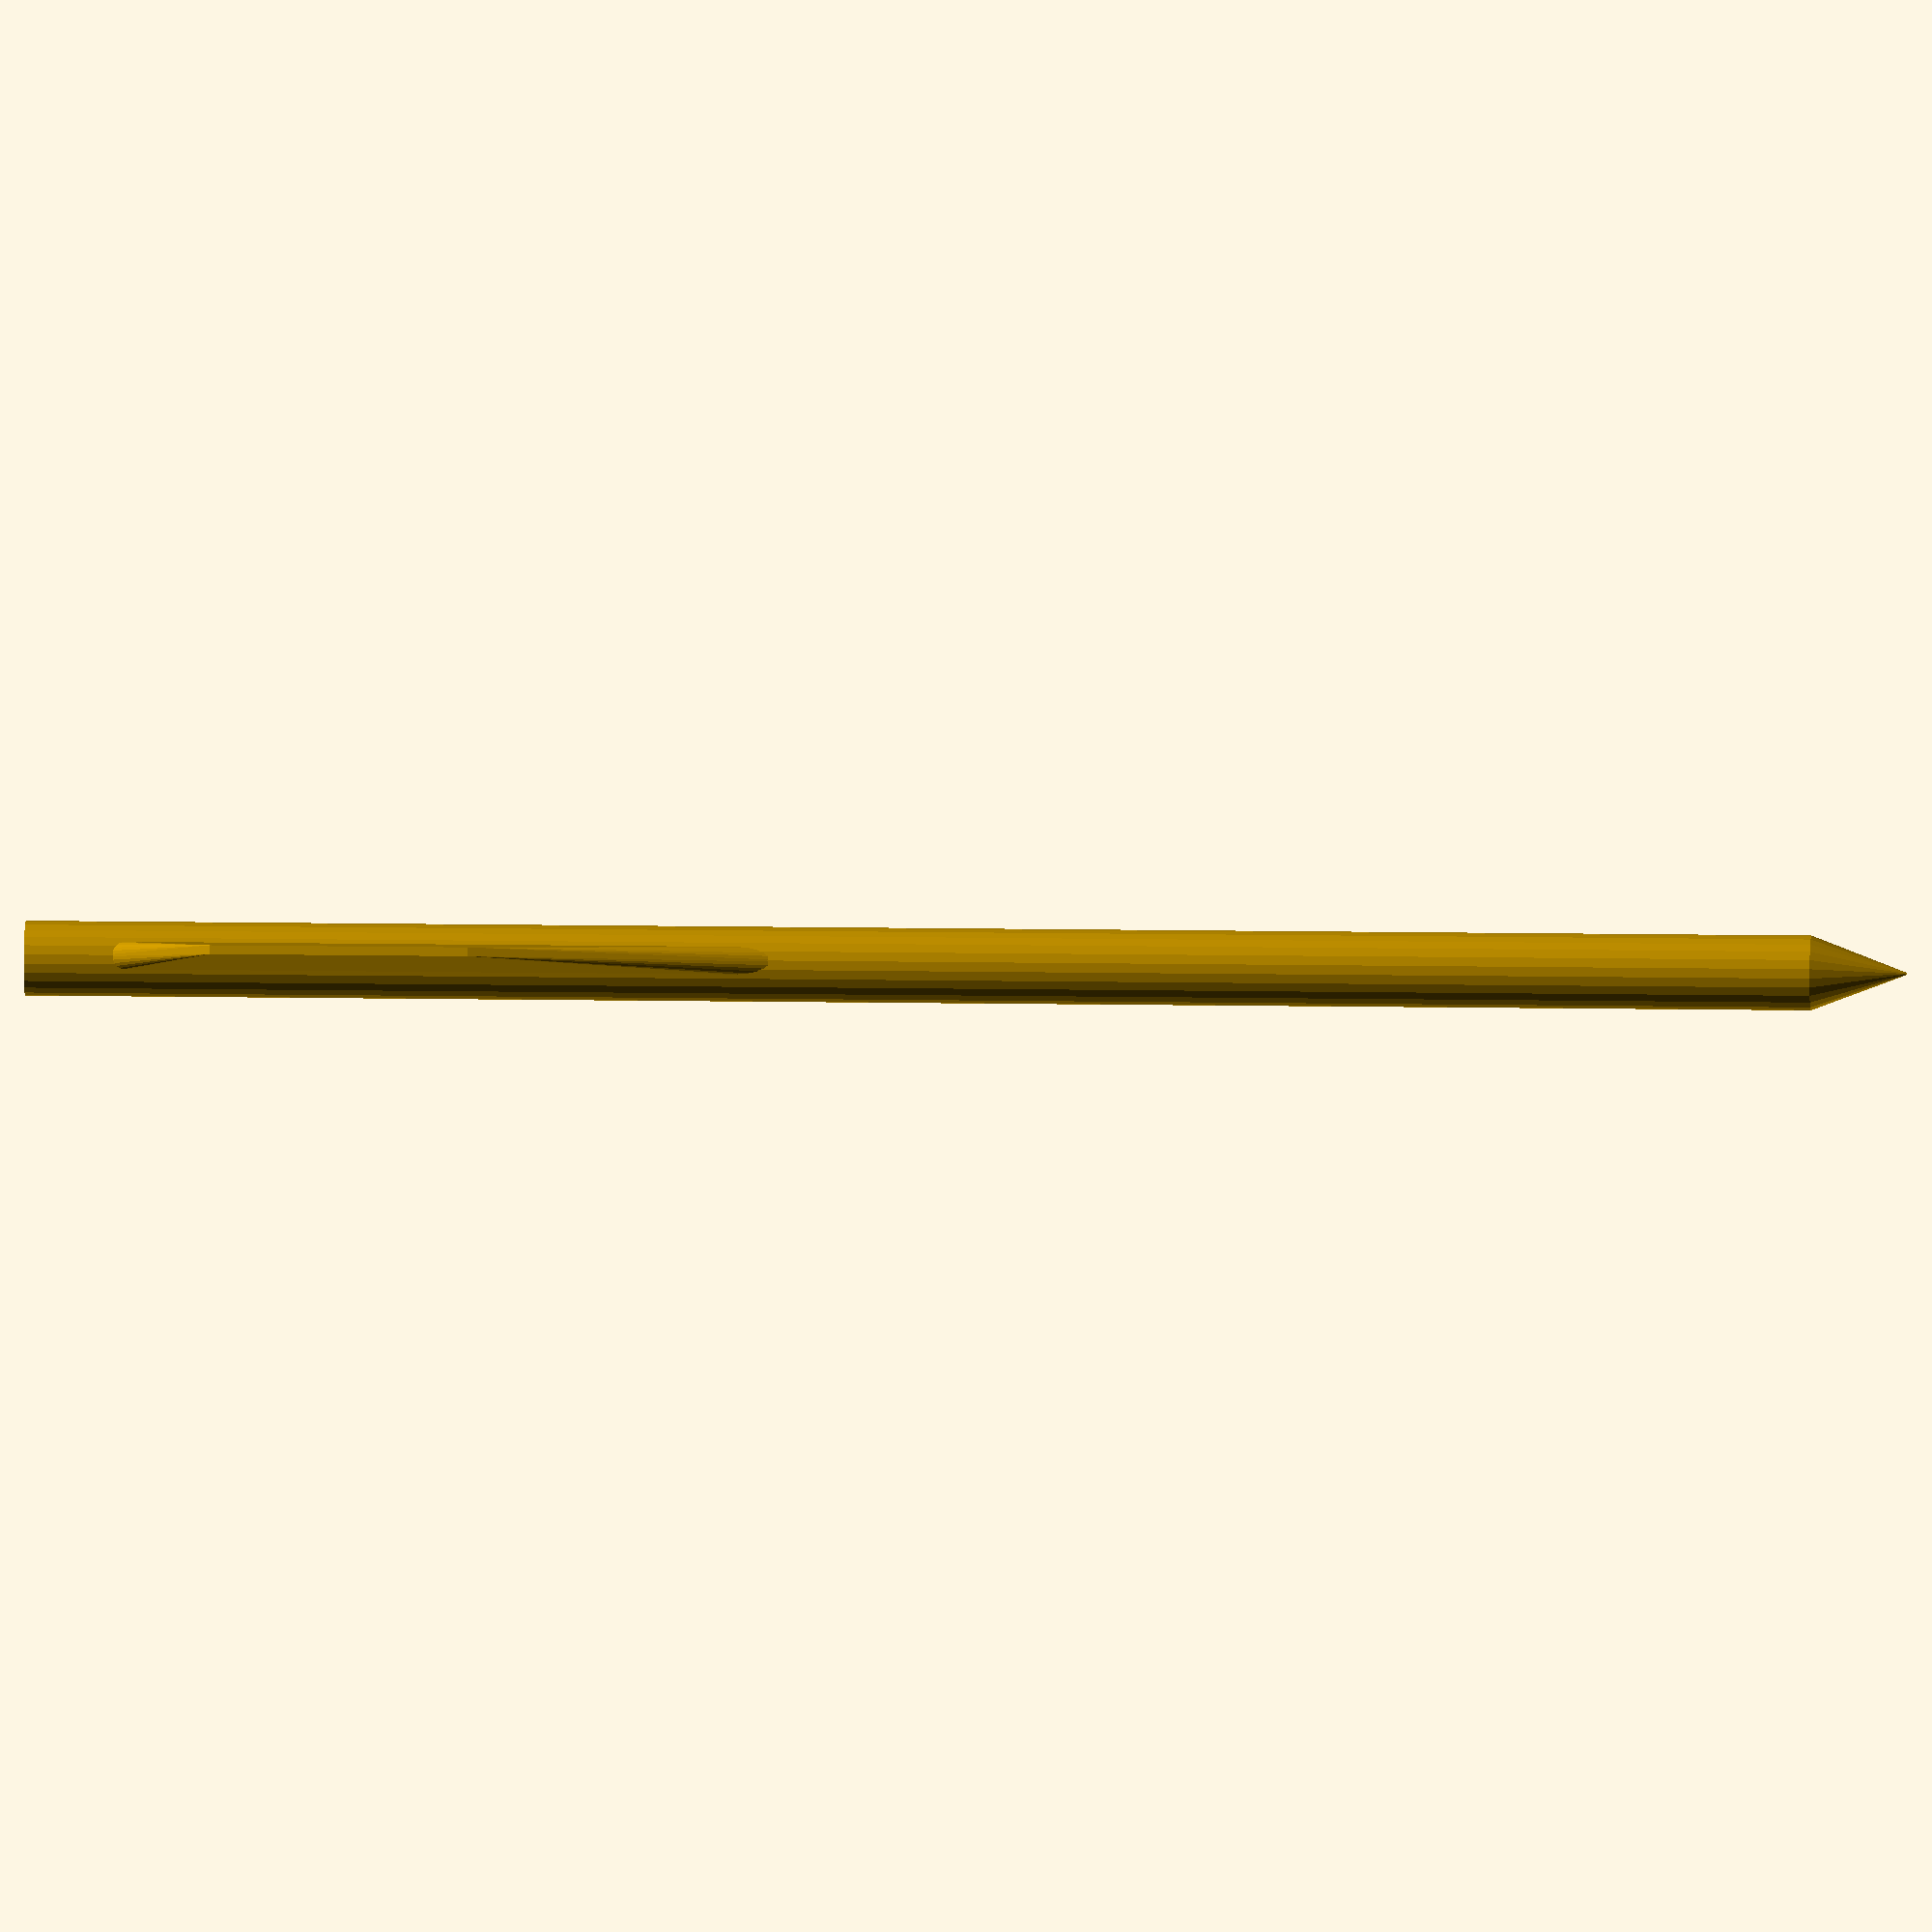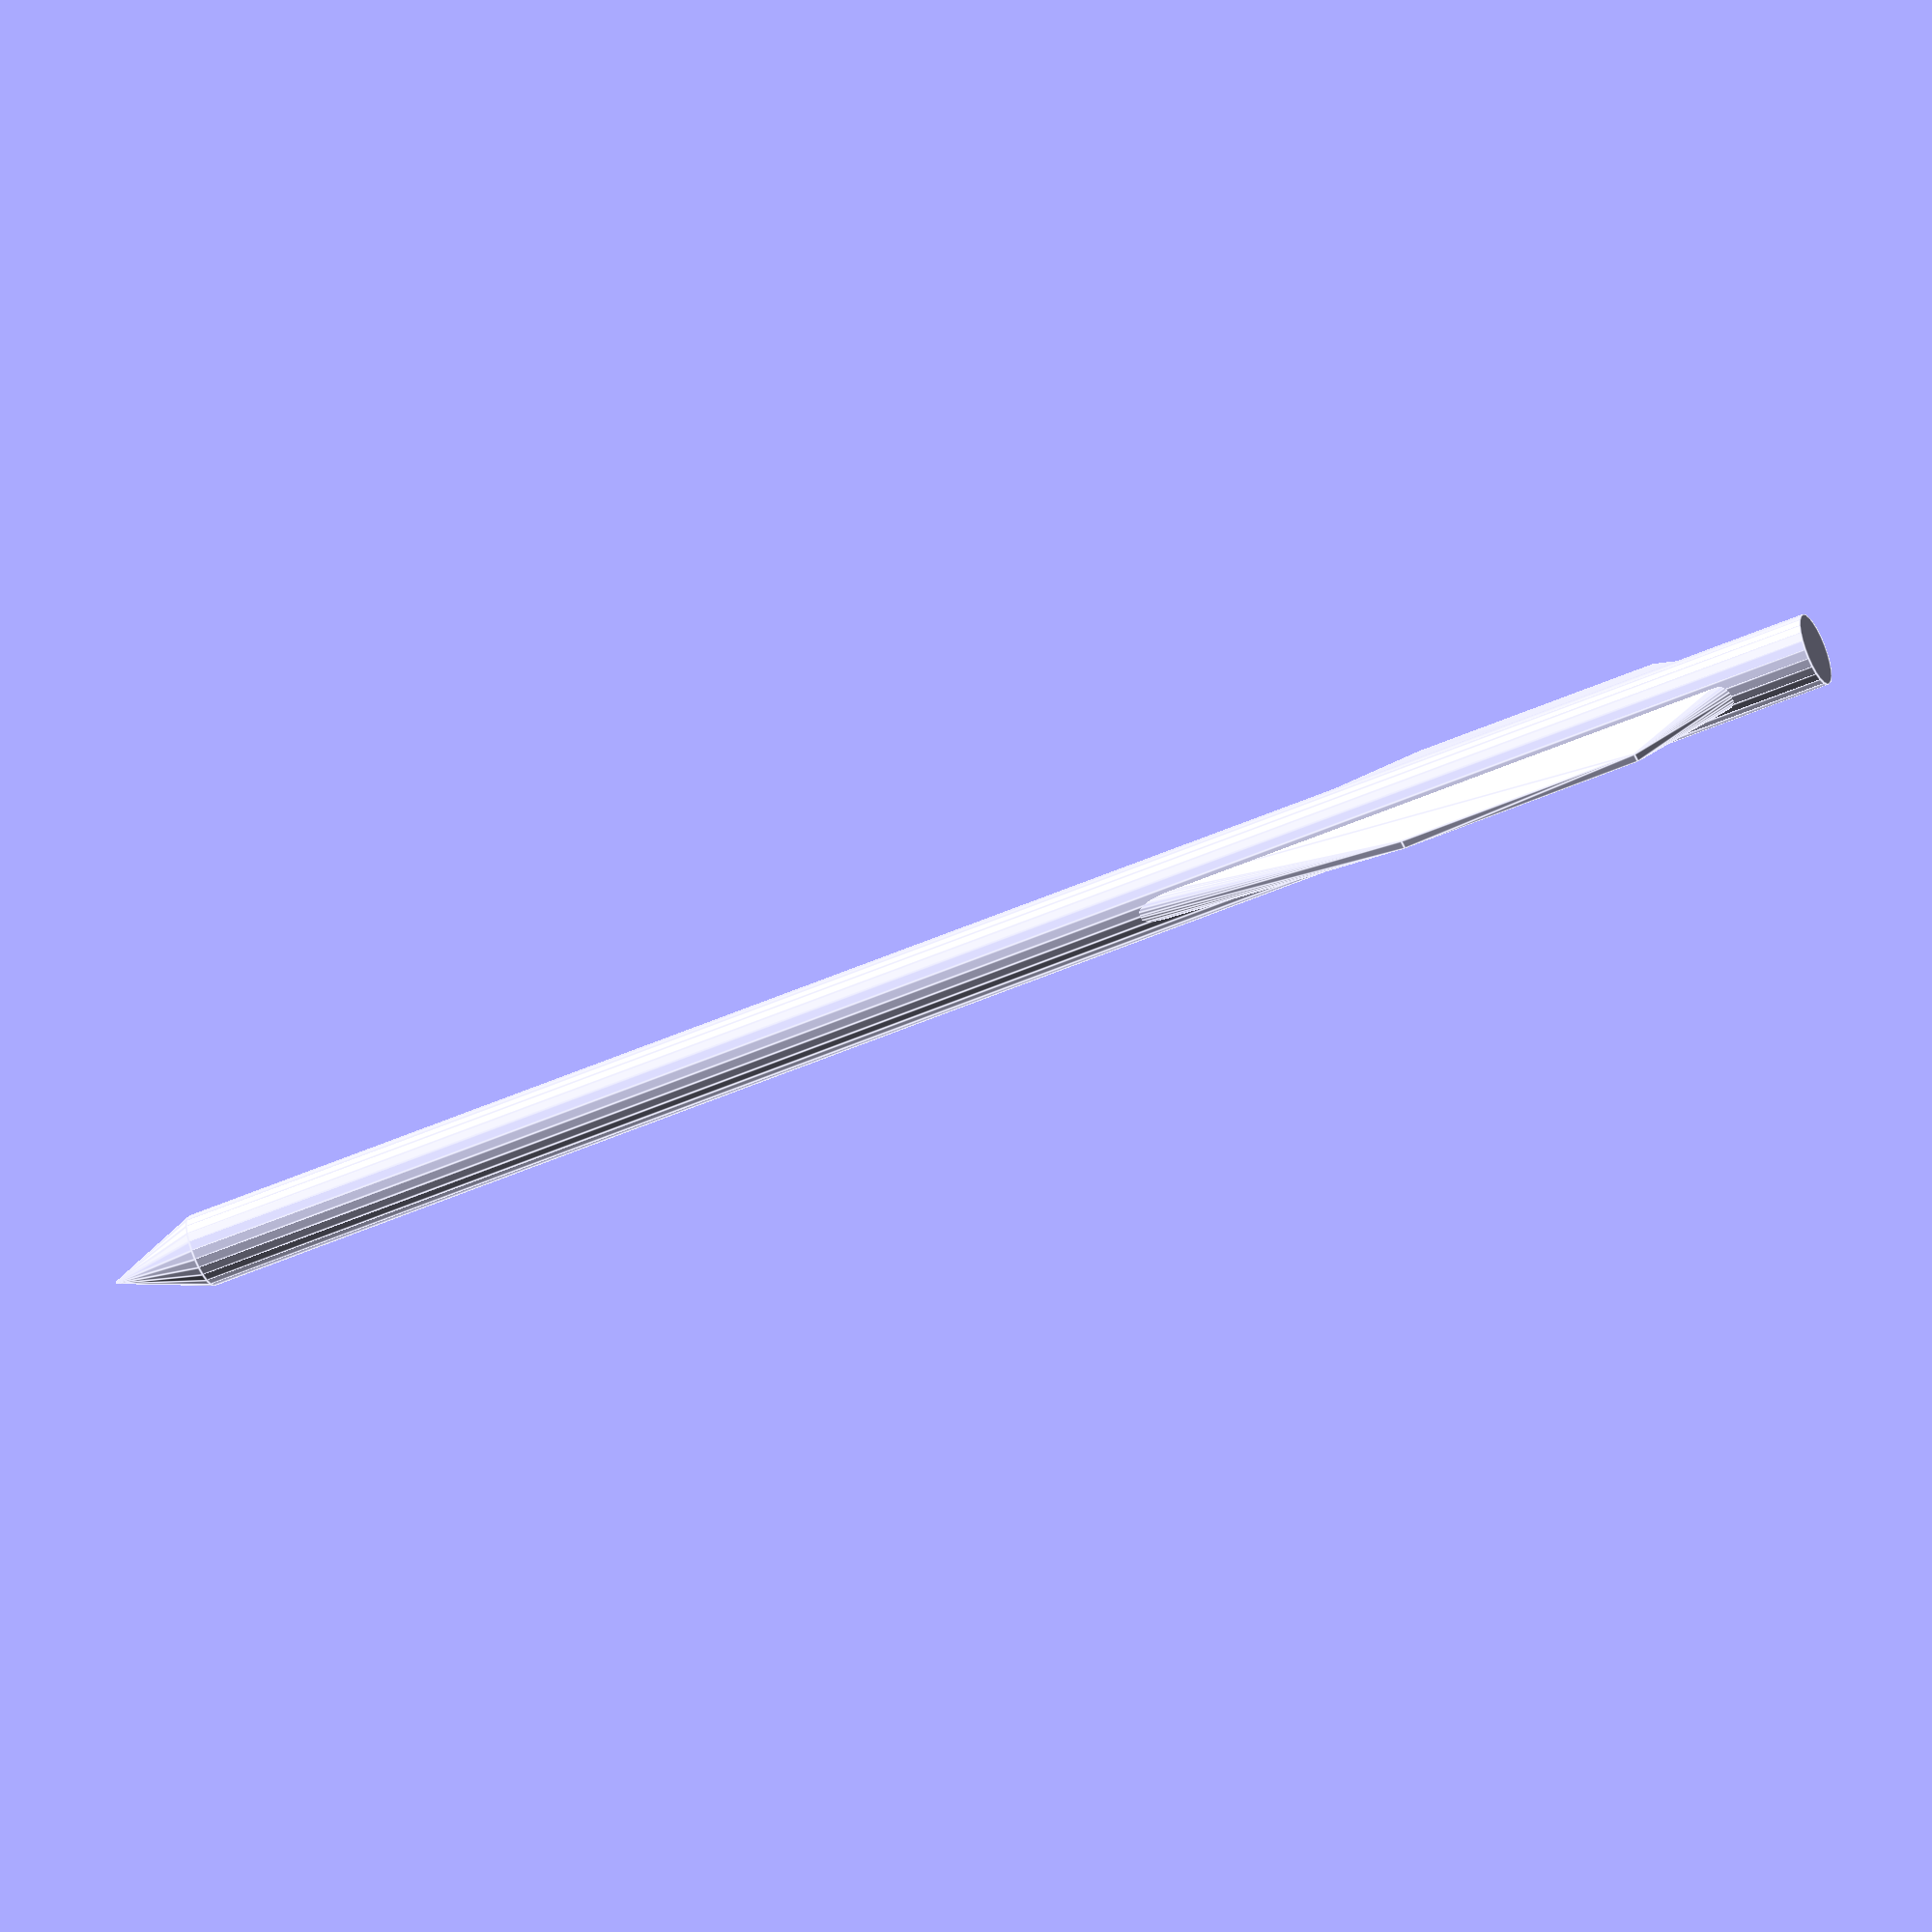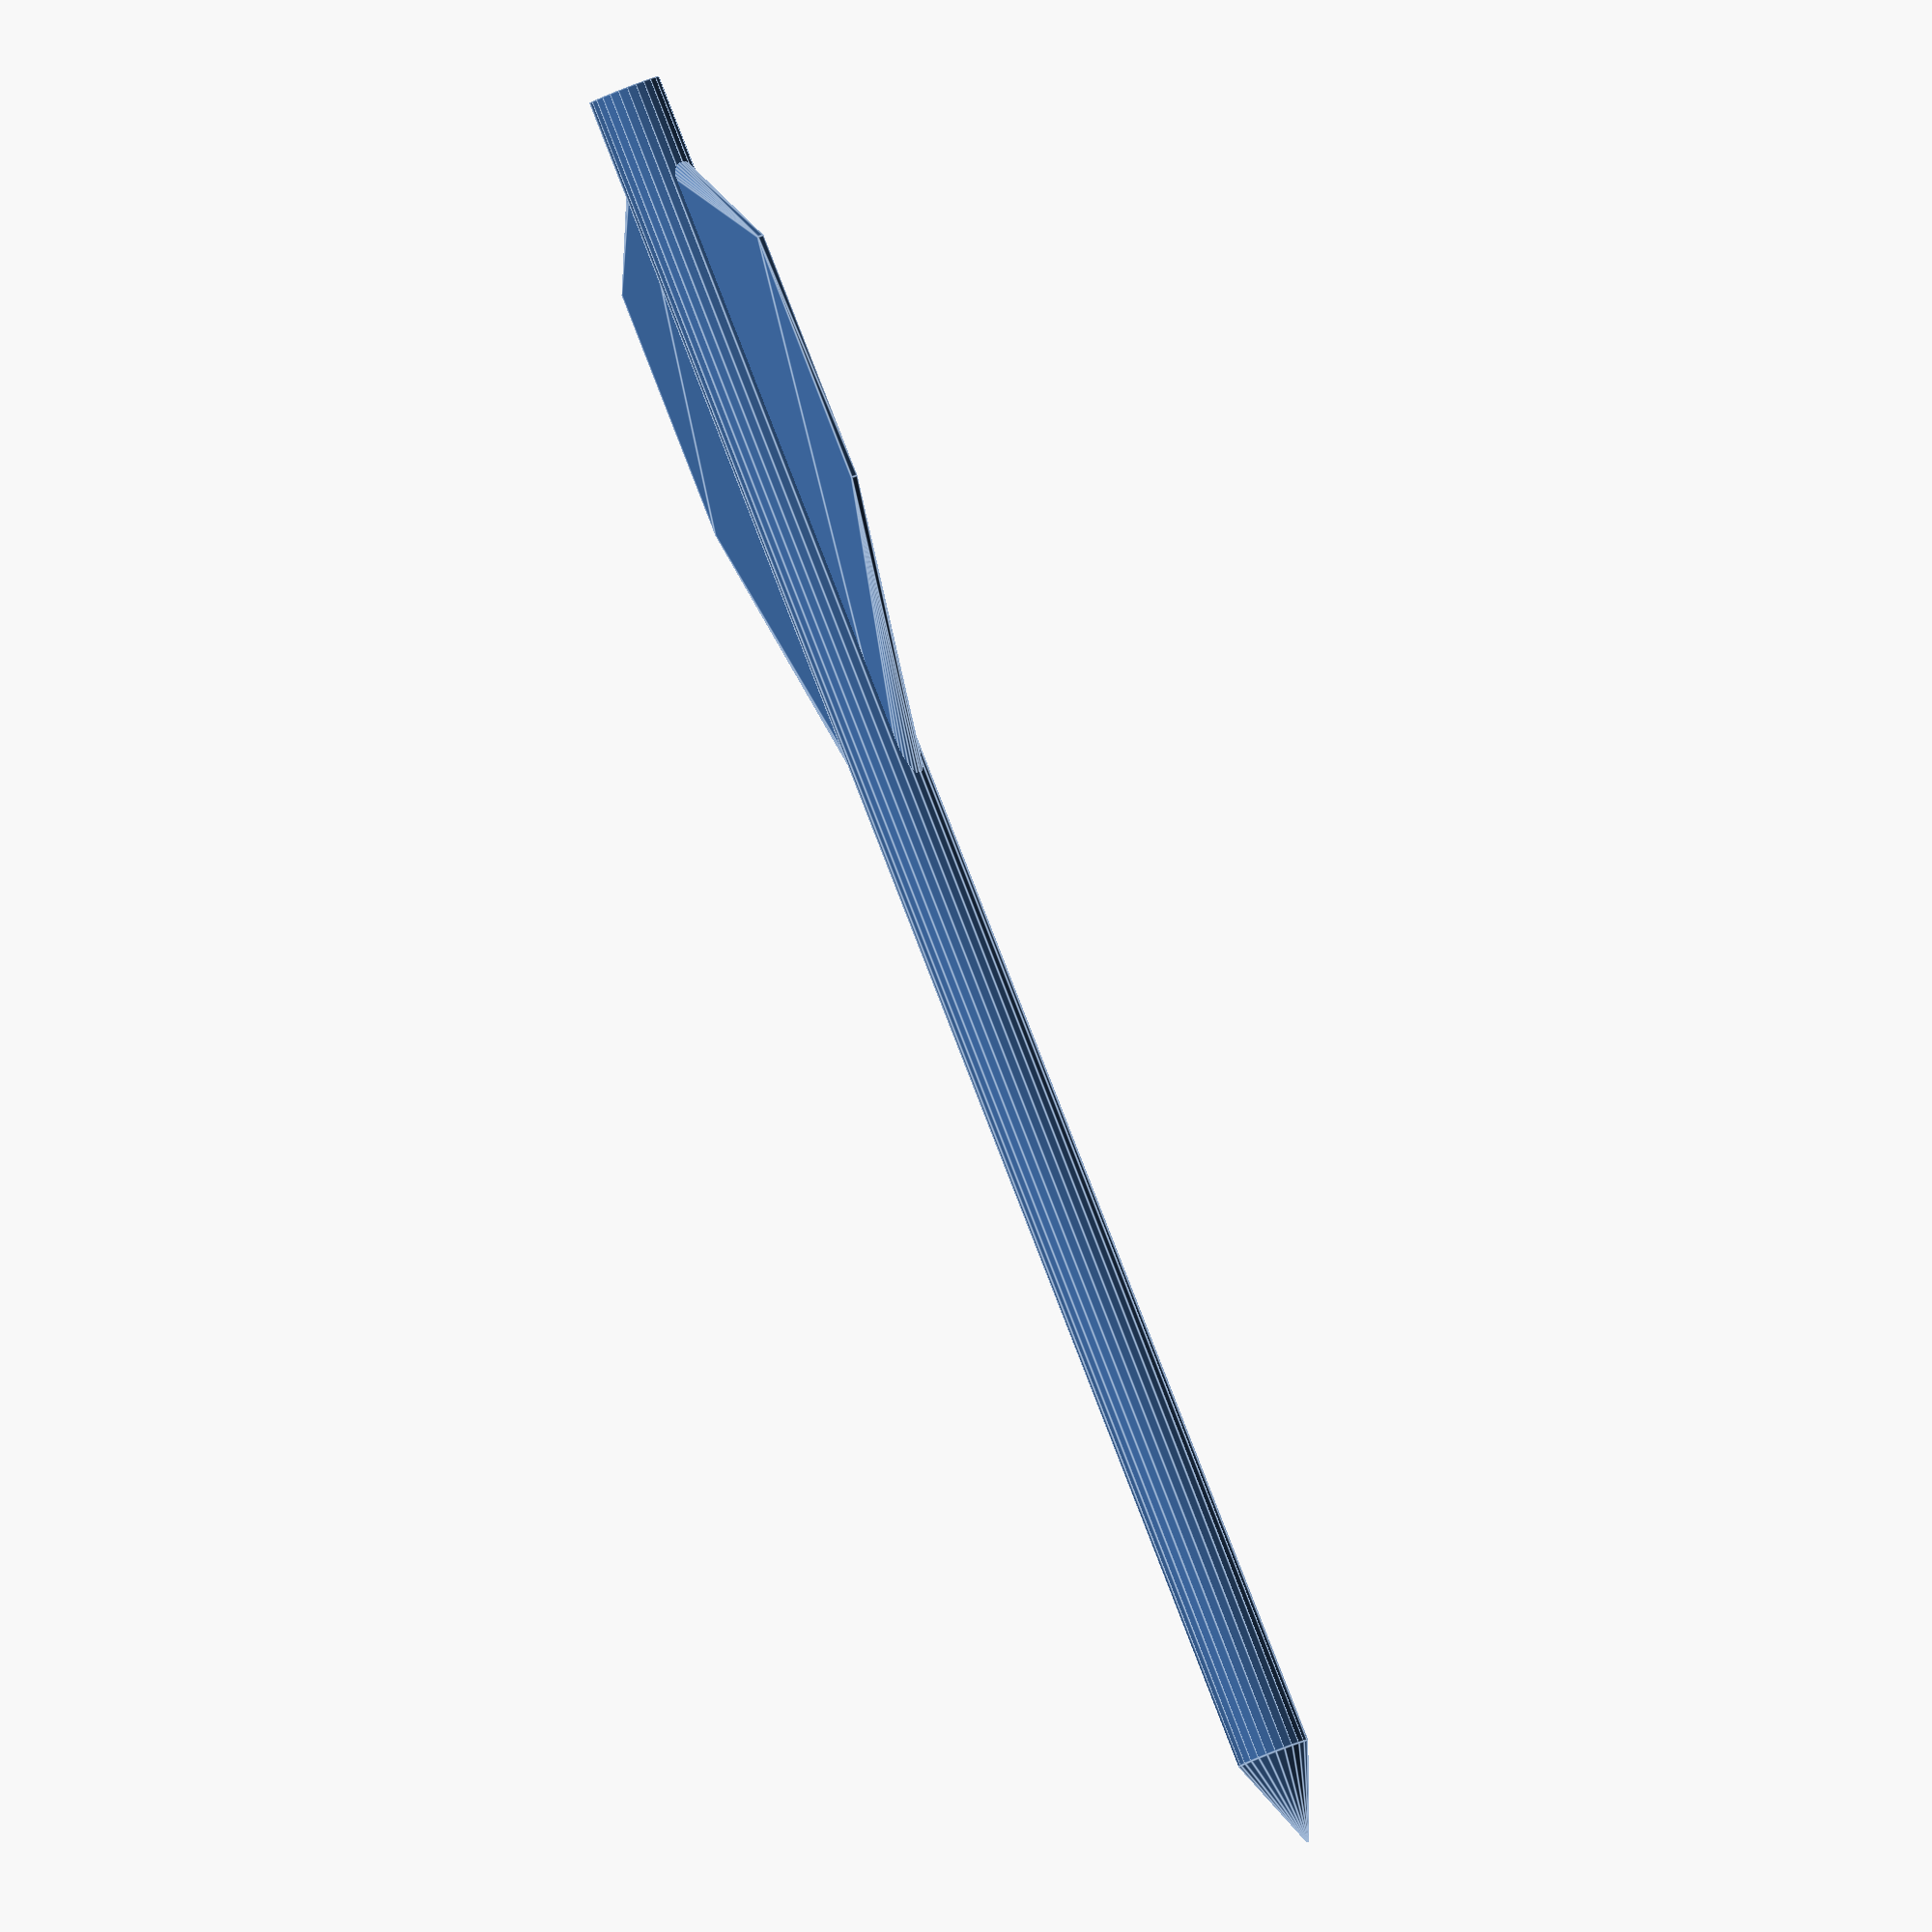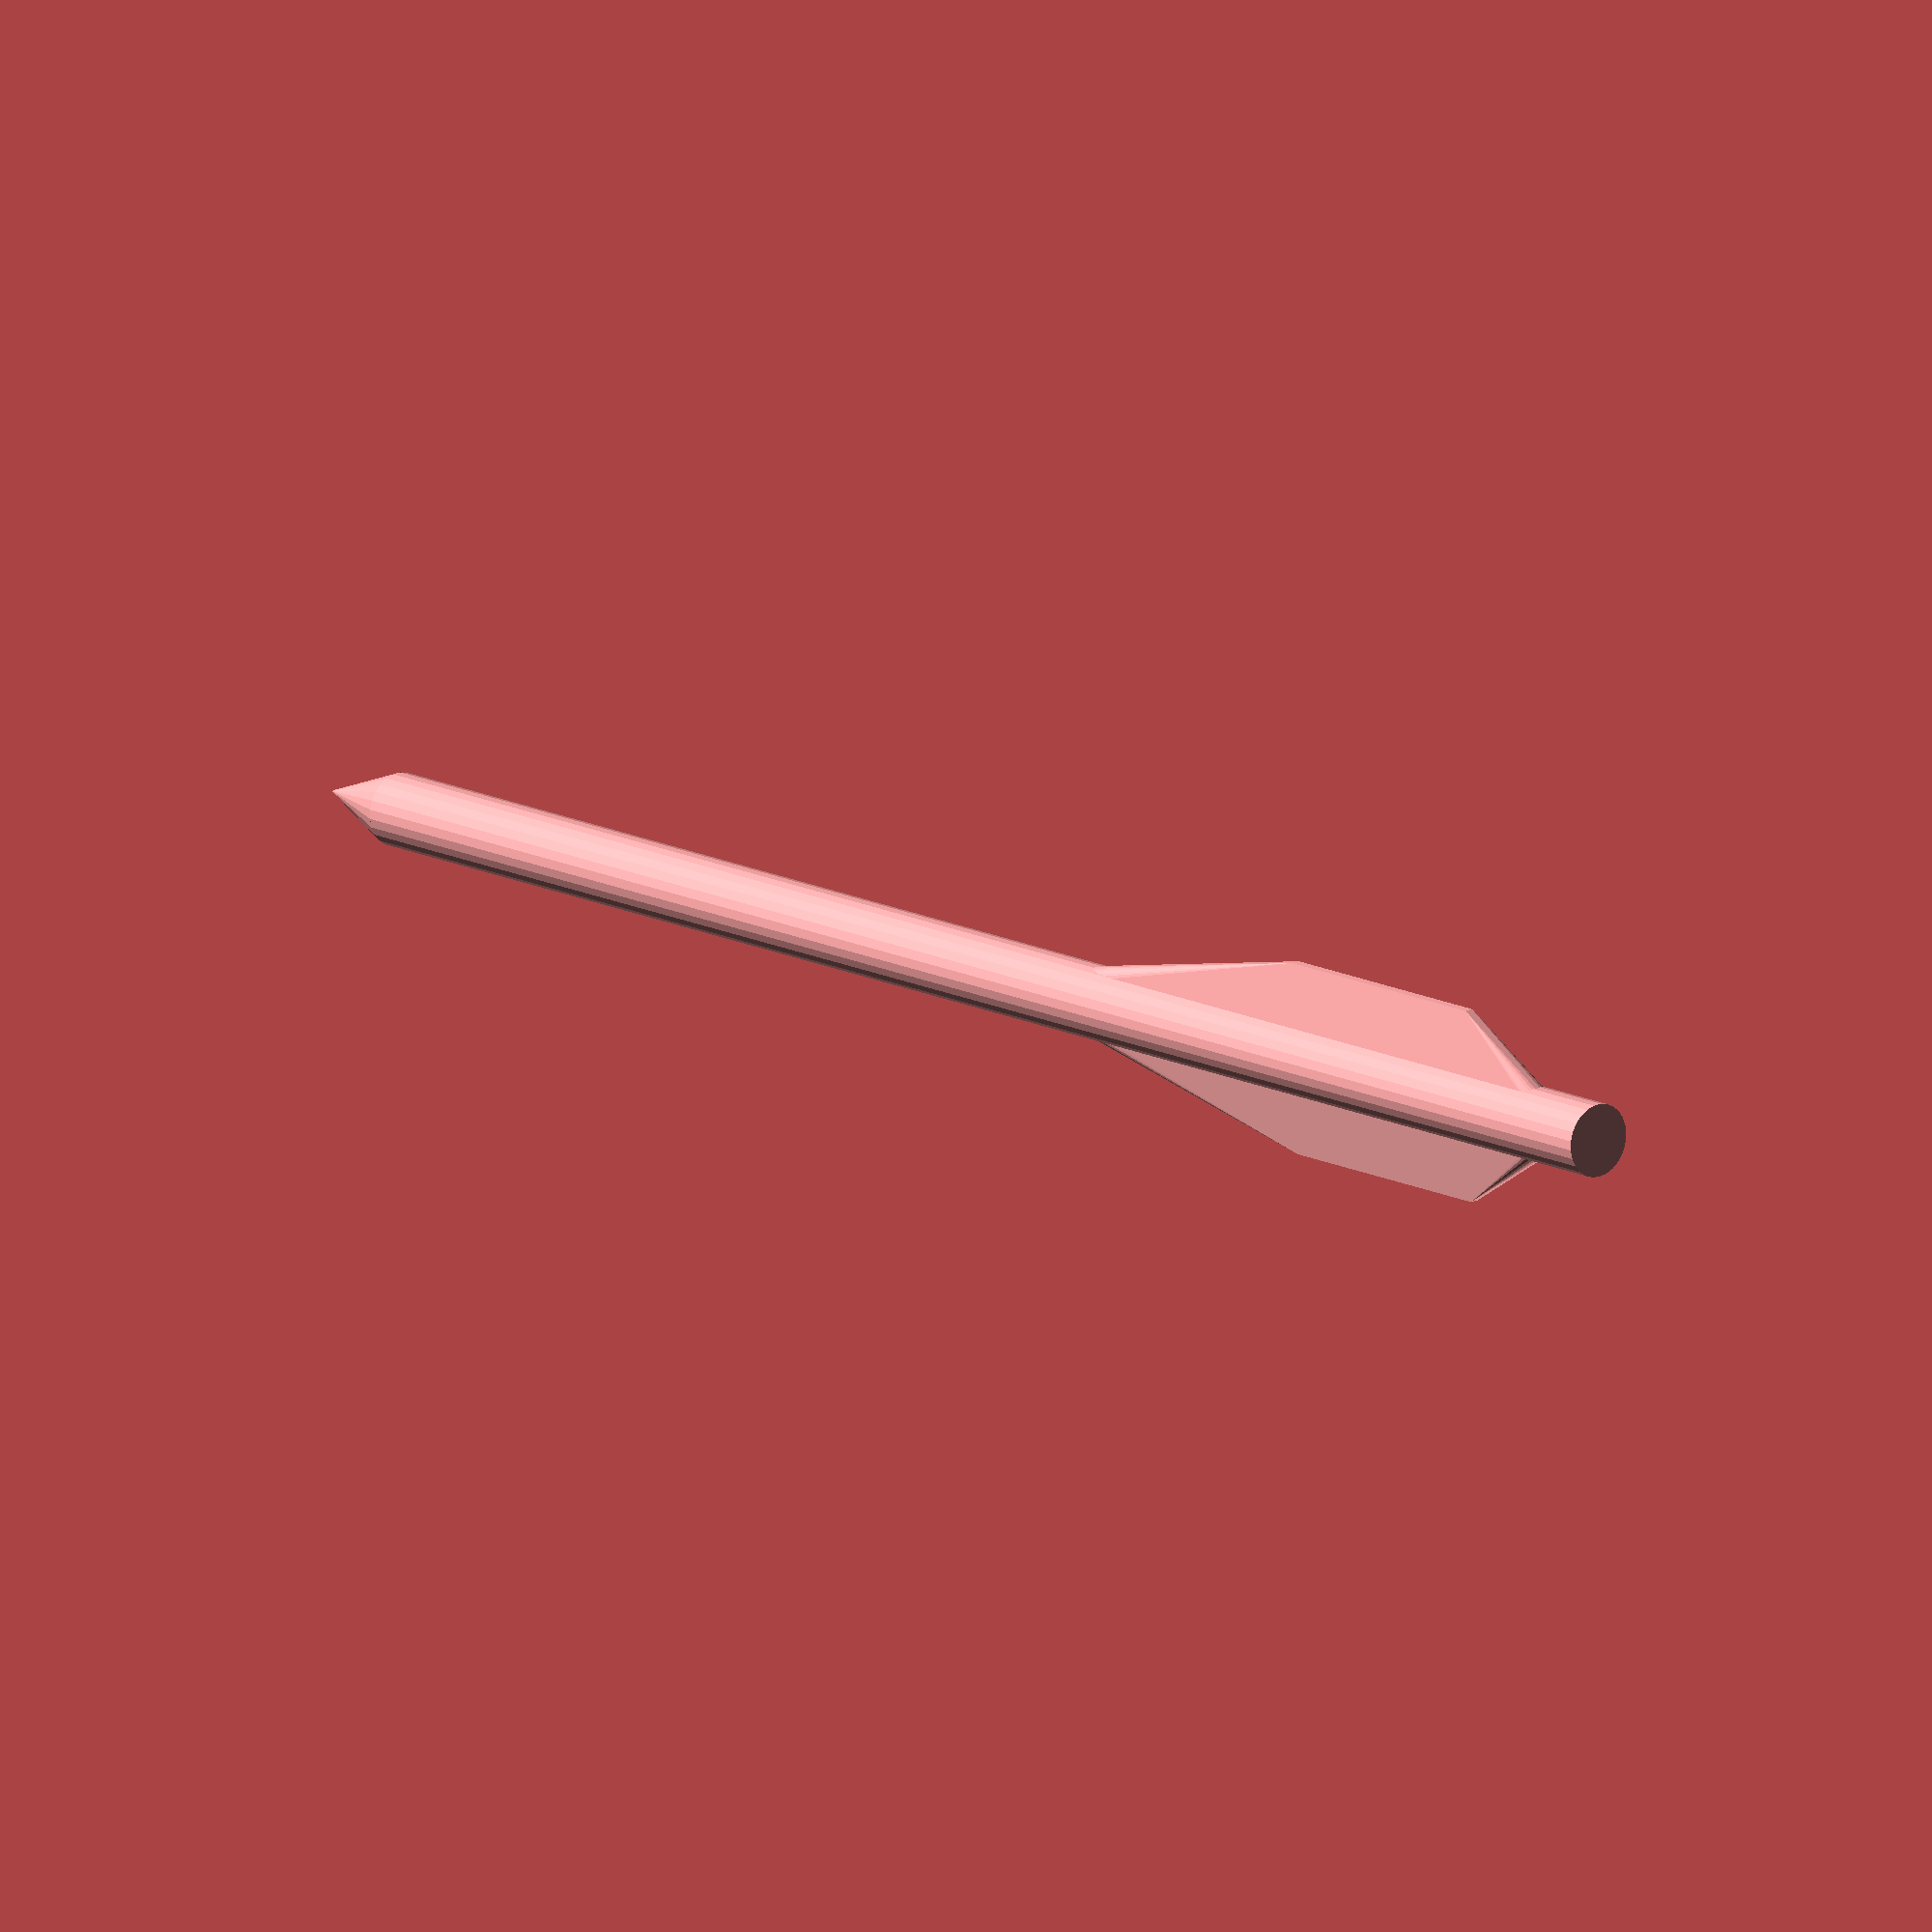
<openscad>
shaft_diameter = 6.3;
shaft_length = 150;
fletching_length = 65;
fletching_width = 16.68;
fletching_depth = .75;
point_length = 8;

// shaft
cylinder(r=shaft_diameter/2,h=shaft_length, $fn=25);

// tip
translate([0,0,shaft_length]){
	cylinder(r1=shaft_diameter/2, r2=.1, h=point_length, $fn=25);
}

// fletching
translate([0,0,5]){
	hull(){
		cylinder(r=shaft_diameter/4, h=fletching_length, $fn=25);	
		translate([-fletching_width/2,-(fletching_depth)/2,fletching_length/6]){
			cube([fletching_width,fletching_depth, fletching_length/3]);
		}
	}
}
</openscad>
<views>
elev=349.8 azim=196.0 roll=272.7 proj=o view=wireframe
elev=51.4 azim=77.4 roll=115.5 proj=o view=edges
elev=272.4 azim=317.4 roll=338.7 proj=o view=edges
elev=345.5 azim=92.1 roll=137.8 proj=o view=wireframe
</views>
